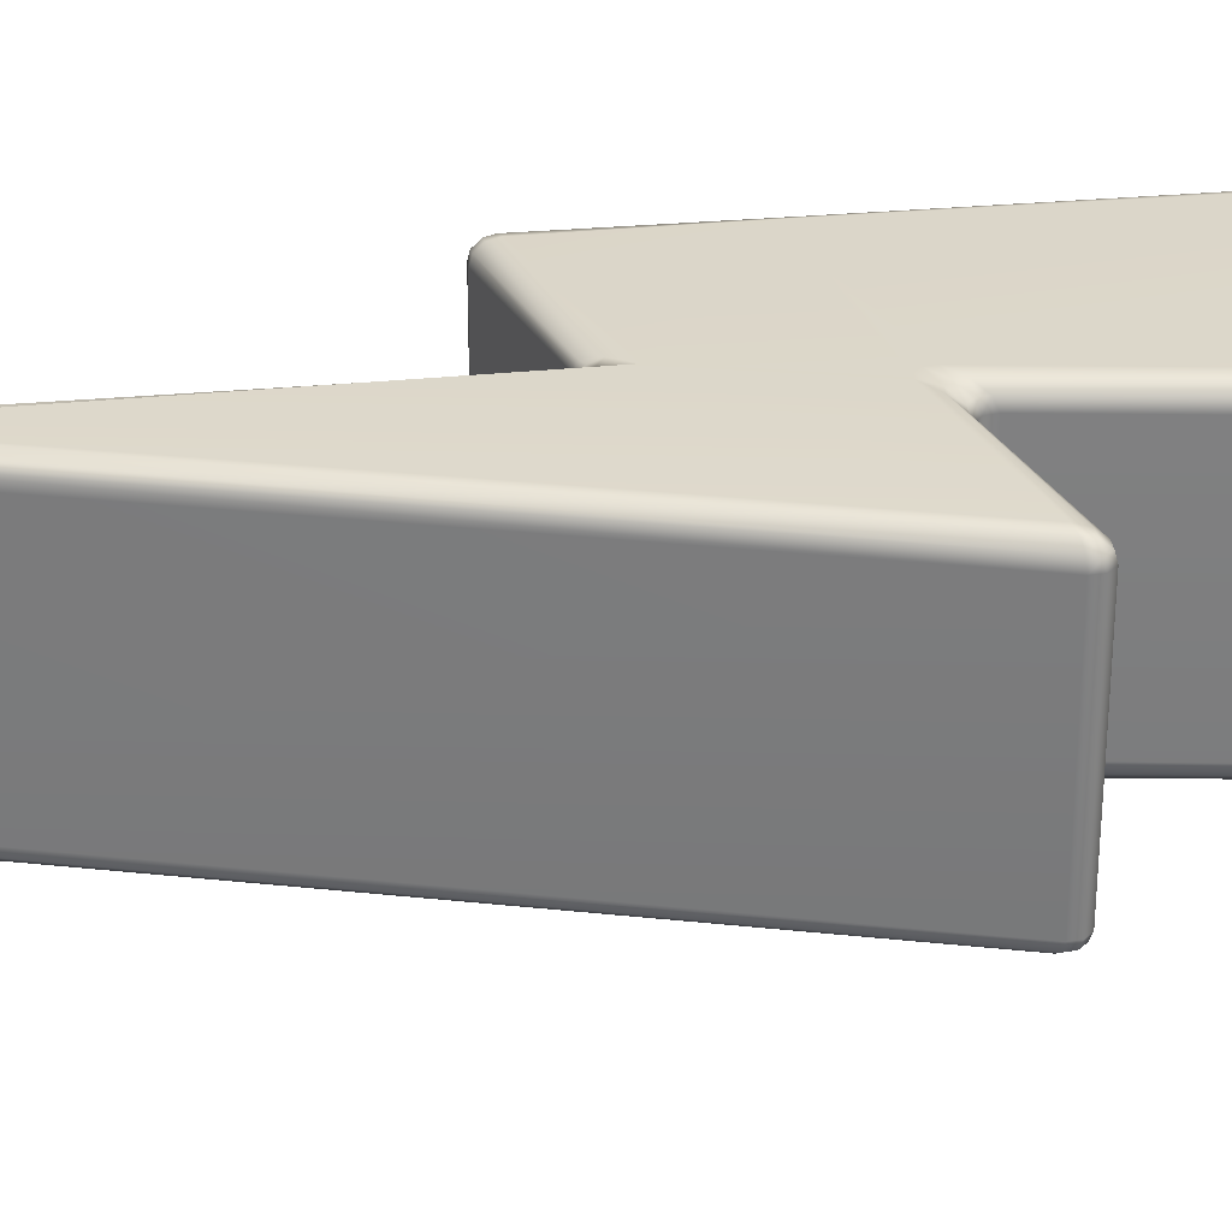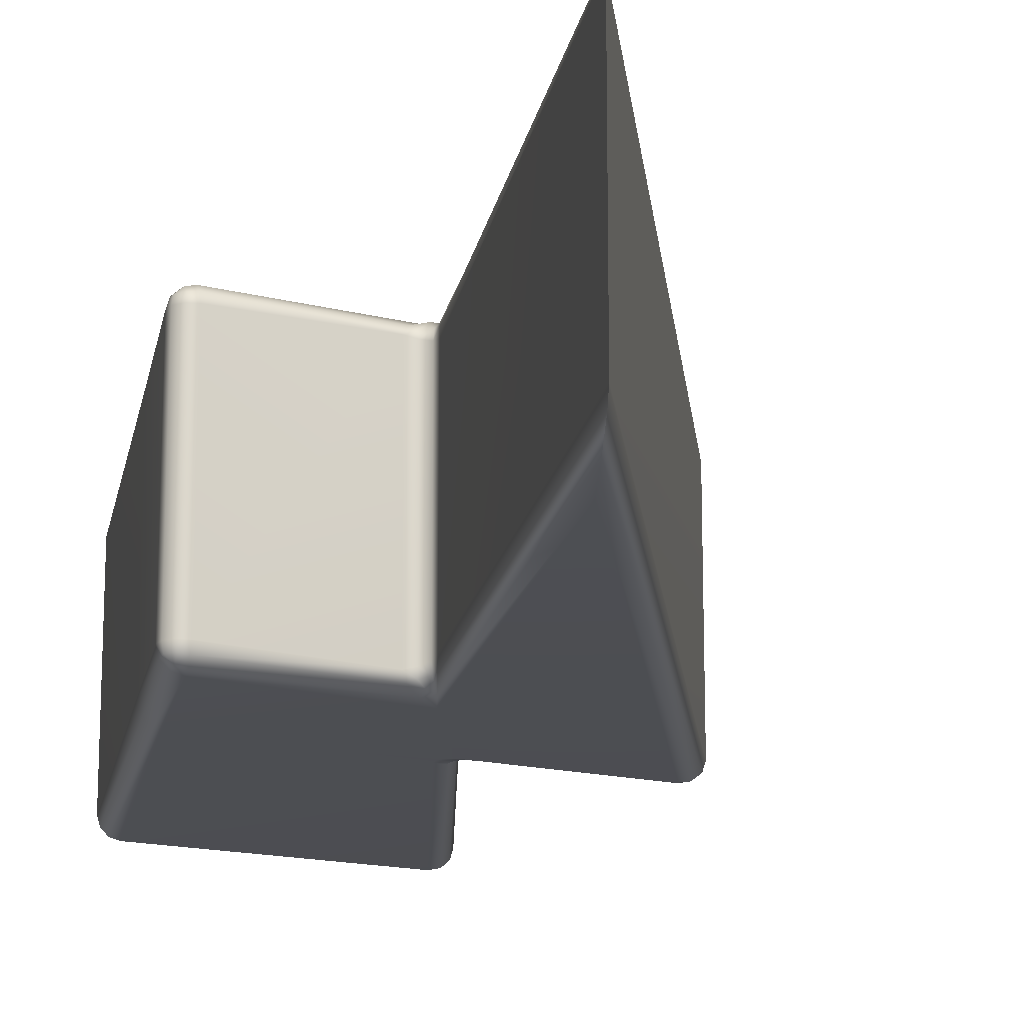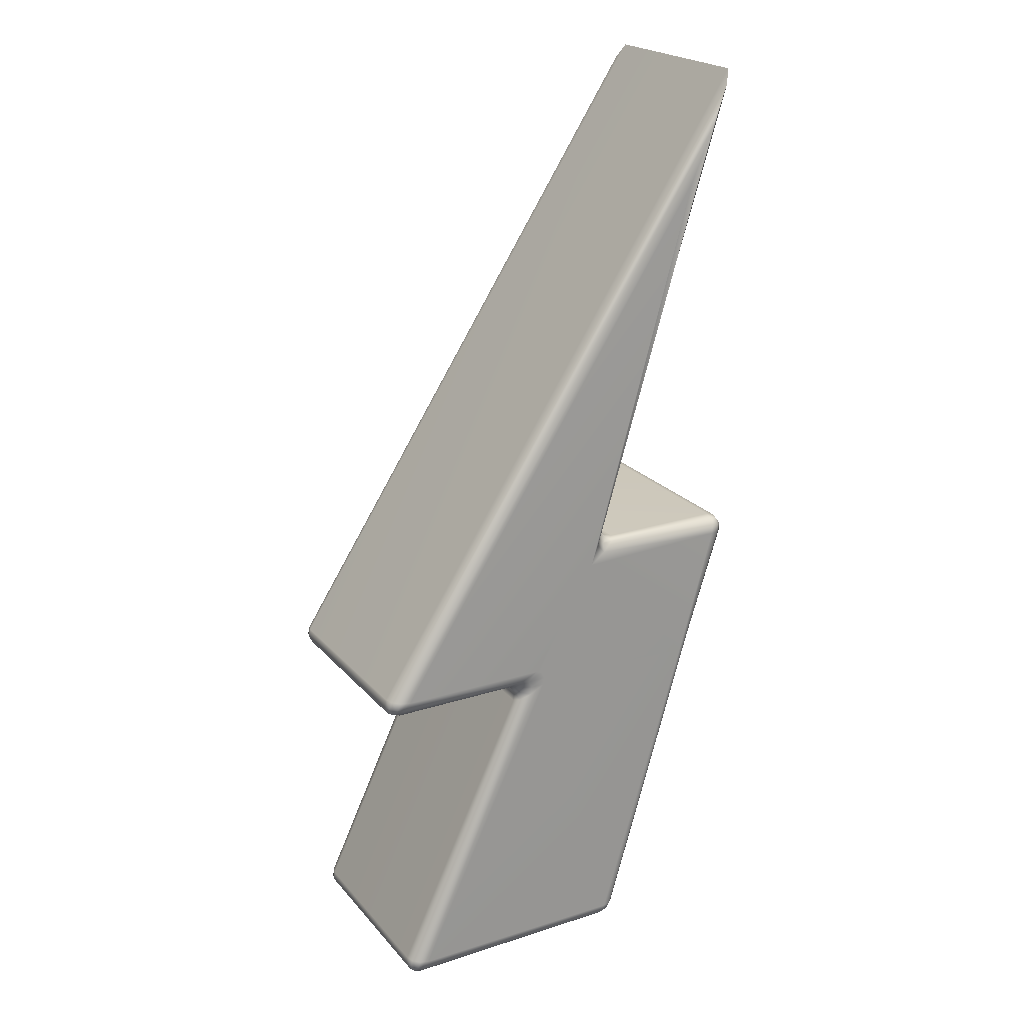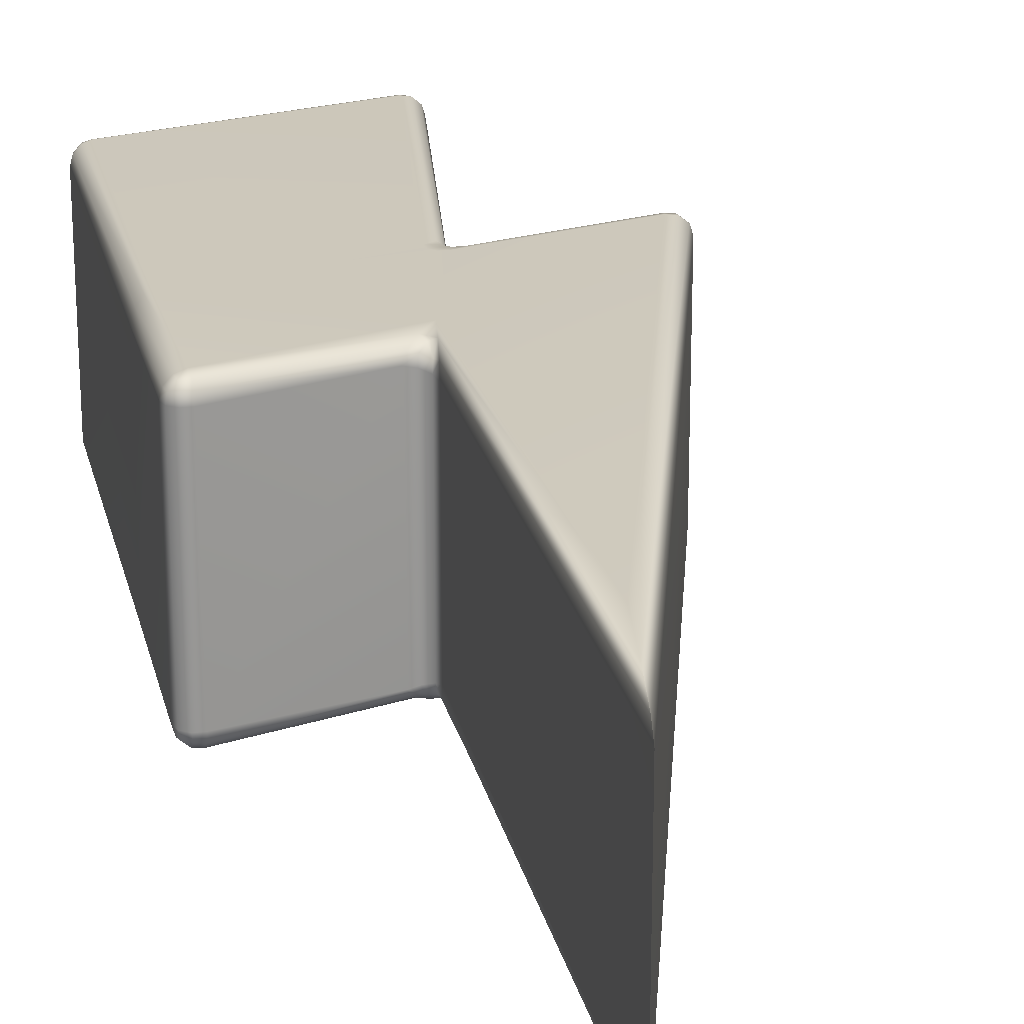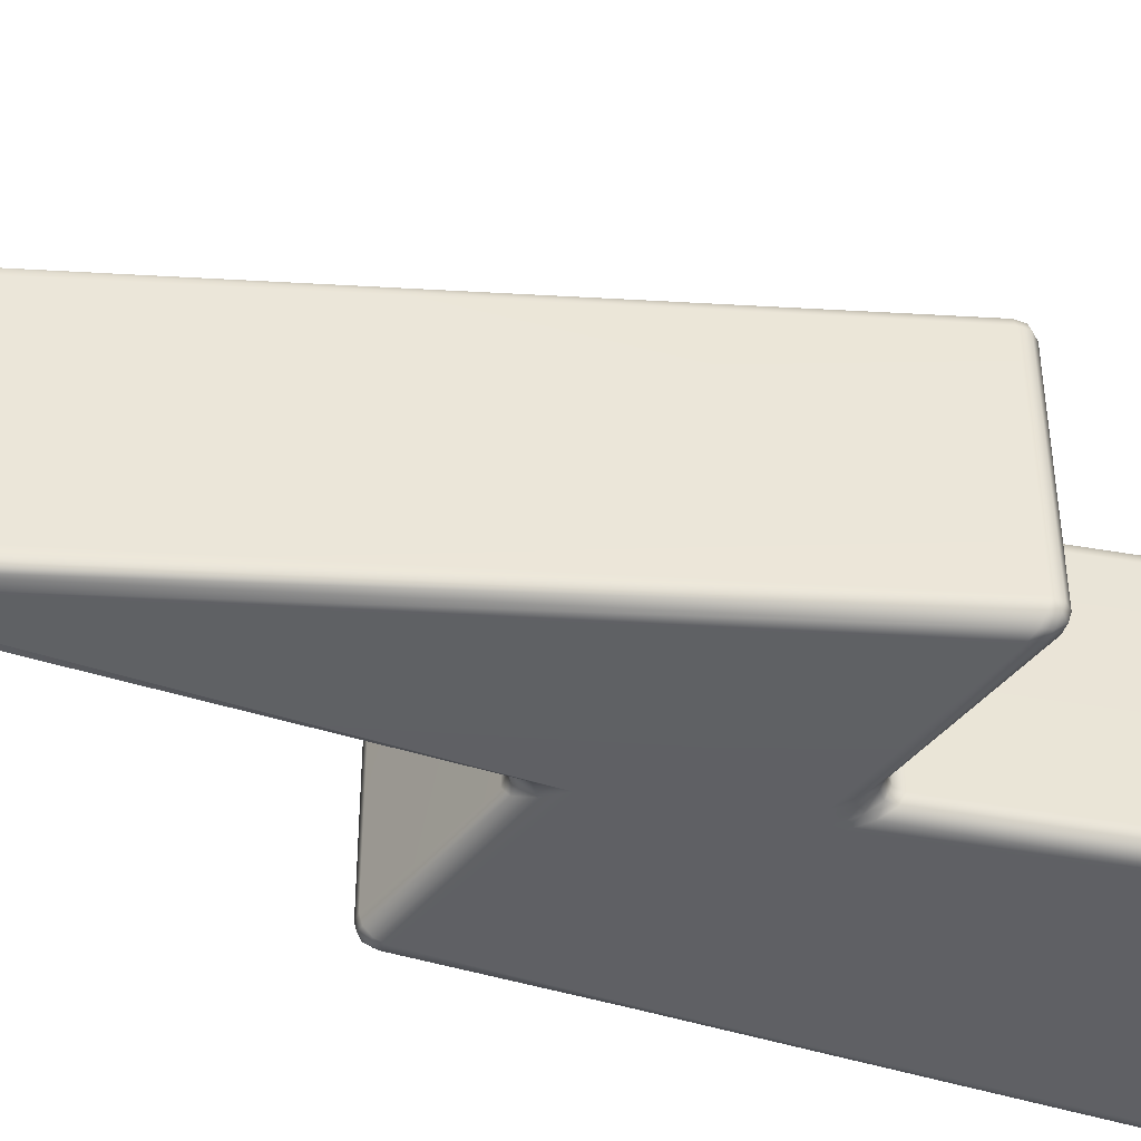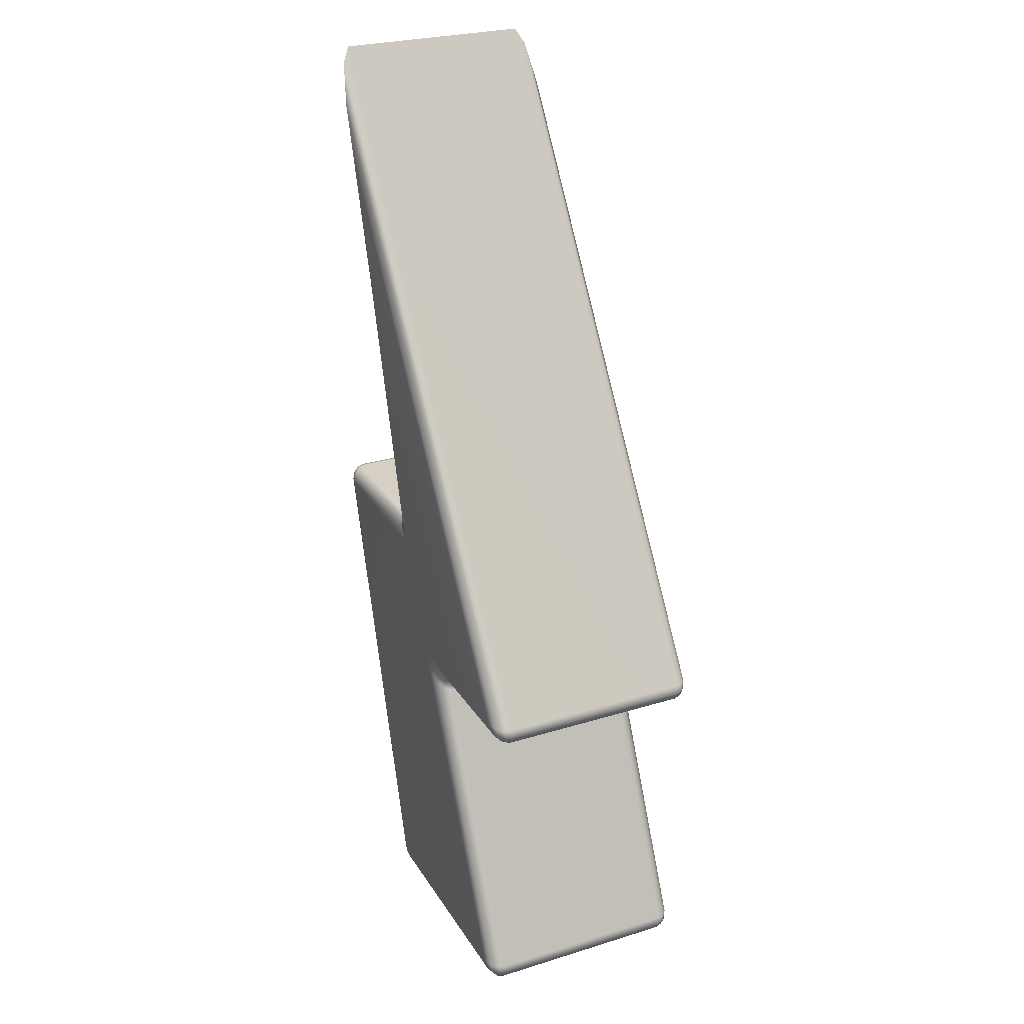
<metadata>
{"format":"obj","ext":"obj","renderer":"f3d","projection":"perspective","resolution":1024,"background":"white","views":[{"elev":30.4,"azim":65.8,"up":"+Y"},{"elev":-16.7,"azim":-26.9,"up":"+Y"},{"elev":22.0,"azim":150.8,"up":"+Z"},{"elev":21.9,"azim":-29.1,"up":"+Y"},{"elev":-44.7,"azim":53.1,"up":"+Y"},{"elev":27.1,"azim":64.6,"up":"+Z"}]}
</metadata>
<code>
g Lightning
v -0.2229 -0.1248 -0.03448
v -0.2153 -0.132 -0.03385
v -0.2049 -0.1346 -0.03342
v -0.2073 -0.132 -0.02328
v -0.2089 -0.1248 -0.01581
v -0.2092 -0.1151 -0.01302
v -0.2192 -0.115 -0.01622
v -0.2255 -0.115 -0.02465
v -0.2257 -0.1151 -0.03515
v -0.03202 -0.1312 -0.01569
v -0.0403 -0.1221 0.001887
v -0.04333 -0.1096 0.00832
v -0.04311 -0.1122 -0.002048
v -0.04929 -0.1154 -0.01025
v -0.05944 -0.118 -0.01302
v -0.05424 -0.1263 -0.01659
v -0.04007 -0.1324 -0.02635
v -0.02071 -0.1346 -0.03969
v -0.2153 0.132 -0.03385
v -0.2229 0.1248 -0.03448
v -0.2257 0.1151 -0.03515
v -0.2255 0.1151 -0.02464
v -0.2193 0.1152 -0.01623
v -0.2095 0.1153 -0.01302
v -0.2091 0.1249 -0.0158
v -0.2074 0.132 -0.02327
v -0.2049 0.1346 -0.03342
v -0.04333 0.1096 0.00832
v -0.0403 0.1221 0.001887
v -0.03202 0.1312 -0.01569
v -0.02071 0.1346 -0.03969
v -0.04068 0.1322 -0.02636
v -0.05529 0.1258 -0.0166
v -0.06061 0.1171 -0.01302
v -0.04998 0.1148 -0.01019
v -0.04338 0.1119 -0.001982
v -0.06698 0.1247 -0.5573
v -0.05988 0.1319 -0.5564
v -0.05015 0.1346 -0.5556
v -0.04812 0.1319 -0.5651
v -0.04696 0.1247 -0.5722
v -0.047 0.1147 -0.5749
v -0.05674 0.1147 -0.5728
v -0.06474 0.1147 -0.5668
v -0.06955 0.1147 -0.5581
v 0.2302 0.132 -0.5533
v 0.2383 0.1249 -0.5524
v 0.2412 0.1152 -0.5518
v 0.2424 0.1154 -0.5624
v 0.2369 0.1155 -0.5714
v 0.2271 0.1156 -0.5749
v 0.2263 0.1251 -0.572
v 0.2234 0.1321 -0.5643
v 0.2192 0.1346 -0.554
v -0.05988 -0.1319 -0.5564
v -0.06698 -0.1247 -0.5573
v -0.06955 -0.1147 -0.5581
v -0.06472 -0.1146 -0.5668
v -0.05668 -0.1146 -0.5728
v -0.04687 -0.1146 -0.5749
v -0.04687 -0.1246 -0.5722
v -0.04807 -0.1319 -0.5651
v -0.05015 -0.1346 -0.5556
v 0.2383 -0.1249 -0.5524
v 0.2302 -0.132 -0.5533
v 0.2192 -0.1346 -0.554
v 0.2232 -0.132 -0.5643
v 0.2259 -0.1249 -0.5719
v 0.2266 -0.1152 -0.5749
v 0.2367 -0.1153 -0.5714
v 0.2423 -0.1153 -0.5624
v 0.2412 -0.1152 -0.5518
v -0.1792 0.1137 -0.1909
v -0.1738 0.1245 -0.1903
v -0.167 0.1326 -0.19
v -0.1602 0.1346 -0.1909
v -0.1792 -0.1137 -0.1909
v -0.1738 -0.1245 -0.1903
v -0.167 -0.1326 -0.19
v -0.1602 -0.1346 -0.1909
v 0.09591 -0.1152 -0.1909
v 0.09077 -0.1249 -0.1882
v 0.07685 -0.132 -0.1807
v 0.0579 -0.1346 -0.1704
v 0.04879 -0.1346 -0.1909
v 0.06527 -0.1319 -0.202
v 0.07713 -0.1245 -0.2105
v 0.08118 -0.1143 -0.214
v 0.08005 -0.1145 -0.2034
v 0.08579 -0.1149 -0.1944
v 0.05087 -0.1346 -0.1736
v 0.04719 -0.1346 -0.1815
v 0.07685 0.132 -0.1807
v 0.09077 0.1249 -0.1882
v 0.09591 0.1152 -0.1909
v 0.08576 0.1149 -0.1943
v 0.07998 0.1147 -0.2032
v 0.08104 0.1145 -0.2137
v 0.07698 0.1246 -0.2102
v 0.06517 0.132 -0.2019
v 0.04879 0.1346 -0.1909
v 0.0579 0.1346 -0.1704
v 0.04719 0.1346 -0.1815
v 0.05087 0.1346 -0.1736
v 0.259 -0.1161 -0.1872
v 0.264 -0.1161 -0.178
v 0.2617 -0.1161 -0.1678
v 0.2585 -0.1253 -0.1683
v 0.2495 -0.1321 -0.1689
v 0.2373 -0.1346 -0.1695
v 0.2435 -0.1321 -0.1801
v 0.2478 -0.1253 -0.1879
v 0.2492 -0.1161 -0.1909
v -0.1535 -0.1346 0.4332
v -0.1836 -0.1319 0.4975
v -0.2057 -0.1247 0.5446
v -0.2138 -0.1148 0.5618
v 0.2493 0.132 -0.1687
v 0.258 0.125 -0.1678
v 0.2612 0.1154 -0.1671
v 0.2637 0.1157 -0.1776
v 0.2589 0.1159 -0.1871
v 0.2492 0.1161 -0.1909
v 0.2478 0.1253 -0.1879
v 0.2435 0.1321 -0.1801
v 0.2373 0.1346 -0.1695
v -0.1535 0.1346 0.4332
v -0.1836 0.1319 0.4975
v -0.2057 0.1247 0.5446
v -0.2138 0.1148 0.5618
v -0.2236 -0.1235 -0.0257
v -0.2161 -0.1305 -0.02504
v -0.2176 -0.1235 -0.01769
v -0.03976 -0.1303 -0.0152
v -0.04126 -0.1219 -0.004504
v -0.04768 -0.1237 -0.01273
v -0.2161 0.1305 -0.02503
v -0.2237 0.1235 -0.02569
v -0.2177 0.1236 -0.01768
v -0.04151 0.1217 -0.004466
v -0.04018 0.1302 -0.01519
v -0.04834 0.1234 -0.01271
v -0.06356 0.1233 -0.5651
v -0.0567 0.1304 -0.5644
v -0.0555 0.1233 -0.5711
v 0.2323 0.1306 -0.5623
v 0.2402 0.1237 -0.5613
v 0.235 0.1238 -0.5699
v -0.05668 -0.1304 -0.5644
v -0.06354 -0.1233 -0.5651
v -0.05545 -0.1232 -0.5711
v 0.2402 -0.1236 -0.5613
v 0.2322 -0.1306 -0.5623
v 0.2348 -0.1236 -0.5698
v 0.08123 -0.1247 -0.1916
v 0.06845 -0.132 -0.1839
v 0.06387 -0.1319 -0.1922
v 0.07591 -0.1246 -0.2002
v 0.06843 0.132 -0.1839
v 0.0812 0.1248 -0.1915
v 0.07583 0.1247 -0.2001
v 0.06382 0.132 -0.1921
v 0.2567 -0.1241 -0.1857
v 0.2614 -0.1241 -0.177
v 0.2529 -0.1307 -0.178
v 0.2528 0.1307 -0.1778
v 0.2612 0.1239 -0.1766
v 0.2566 0.124 -0.1856
f 2 79 3
f 3 79 80
f 1 78 2
f 2 78 79
f 9 77 1
f 1 77 78
f 6 5 15
f 15 5 16
f 5 4 16
f 16 4 17
f 4 3 17
f 17 3 18
f 9 8 21
f 21 8 22
f 8 7 22
f 22 7 23
f 7 6 23
f 23 6 24
f 15 14 34
f 34 14 35
f 14 13 35
f 35 13 36
f 13 12 36
f 36 12 28
f 21 20 73
f 73 20 74
f 20 19 74
f 74 19 75
f 19 27 75
f 75 27 76
f 26 32 27
f 27 32 31
f 25 33 26
f 26 33 32
f 24 34 25
f 25 34 33
f 31 30 127
f 127 30 128
f 30 29 128
f 128 29 129
f 29 28 129
f 129 28 130
f 39 38 76
f 76 38 75
f 38 37 75
f 75 37 74
f 37 45 74
f 74 45 73
f 41 52 42
f 42 52 51
f 40 53 41
f 41 53 52
f 39 54 40
f 40 54 53
f 45 44 57
f 57 44 58
f 44 43 58
f 58 43 59
f 43 42 59
f 59 42 60
f 48 47 98
f 98 47 99
f 47 46 99
f 99 46 100
f 46 54 100
f 100 54 101
f 51 50 69
f 69 50 70
f 50 49 70
f 70 49 71
f 49 48 71
f 71 48 72
f 56 78 57
f 57 78 77
f 55 79 56
f 56 79 78
f 63 80 55
f 55 80 79
f 63 62 66
f 66 62 67
f 62 61 67
f 67 61 68
f 61 60 68
f 68 60 69
f 65 86 66
f 66 86 85
f 64 87 65
f 65 87 86
f 72 88 64
f 64 88 87
f 84 83 110
f 110 83 111
f 83 82 111
f 111 82 112
f 82 81 112
f 112 81 113
f 81 90 95
f 95 90 96
f 90 89 96
f 96 89 97
f 89 88 97
f 97 88 98
f 94 124 95
f 95 124 123
f 93 125 94
f 94 125 124
f 102 126 93
f 93 126 125
f 107 106 120
f 120 106 121
f 106 105 121
f 121 105 122
f 105 113 122
f 122 113 123
f 110 109 114
f 114 109 115
f 109 108 115
f 115 108 116
f 108 107 116
f 116 107 117
f 76 101 39
f 39 101 54
f 51 69 42
f 42 69 60
f 66 85 63
f 63 85 80
f 57 77 45
f 45 77 73
f 27 31 76
f 101 76 103
f 102 104 31
f 103 76 104
f 31 104 76
f 107 120 117
f 117 120 130
f 3 80 18
f 85 92 80
f 84 18 91
f 92 91 80
f 80 91 18
f 73 77 21
f 21 77 9
f 114 18 110
f 110 18 84
f 102 31 126
f 126 31 127
f 15 34 6
f 6 34 24
f 130 28 117
f 117 28 12
f 98 88 48
f 48 88 72
f 113 81 123
f 123 81 95
f 11 116 12
f 12 116 117
f 10 115 11
f 11 115 116
f 18 114 10
f 10 114 115
f 119 129 120
f 120 129 130
f 118 128 119
f 119 128 129
f 126 127 118
f 118 127 128
f 8 9 131
f 131 9 1
f 131 1 132
f 132 1 2
f 3 4 2
f 2 4 132
f 4 5 132
f 132 5 133
f 5 6 133
f 133 6 7
f 133 7 131
f 131 7 8
f 131 132 133
f 18 10 17
f 17 10 134
f 134 10 135
f 135 10 11
f 12 13 11
f 11 13 135
f 13 14 135
f 135 14 136
f 14 15 136
f 136 15 16
f 136 16 134
f 134 16 17
f 134 135 136
f 27 19 26
f 26 19 137
f 19 20 137
f 137 20 138
f 20 21 138
f 138 21 22
f 22 23 138
f 138 23 139
f 23 24 139
f 139 24 25
f 139 25 137
f 137 25 26
f 137 138 139
f 28 29 36
f 36 29 140
f 29 30 140
f 140 30 141
f 31 32 30
f 30 32 141
f 32 33 141
f 141 33 142
f 33 34 142
f 142 34 35
f 142 35 140
f 140 35 36
f 140 141 142
f 44 45 143
f 143 45 37
f 37 38 143
f 143 38 144
f 38 39 144
f 144 39 40
f 144 40 145
f 145 40 41
f 41 42 145
f 145 42 43
f 43 44 145
f 145 44 143
f 143 144 145
f 54 46 53
f 53 46 146
f 46 47 146
f 146 47 147
f 47 48 147
f 147 48 49
f 49 50 147
f 147 50 148
f 50 51 148
f 148 51 52
f 148 52 146
f 146 52 53
f 146 147 148
f 62 63 149
f 149 63 55
f 149 55 150
f 150 55 56
f 56 57 150
f 150 57 58
f 150 58 151
f 151 58 59
f 59 60 151
f 151 60 61
f 61 62 151
f 151 62 149
f 149 150 151
f 71 72 152
f 152 72 64
f 152 64 153
f 153 64 65
f 66 67 65
f 65 67 153
f 67 68 153
f 153 68 154
f 68 69 154
f 154 69 70
f 154 70 152
f 152 70 71
f 152 153 154
f 81 82 90
f 90 82 155
f 82 83 155
f 155 83 156
f 83 84 156
f 156 84 91
f 91 92 156
f 156 92 157
f 92 85 157
f 157 85 86
f 157 86 158
f 158 86 87
f 88 89 87
f 87 89 158
f 89 90 158
f 158 90 155
f 156 157 155
f 155 157 158
f 104 102 159
f 159 102 93
f 159 93 160
f 160 93 94
f 95 96 94
f 94 96 160
f 160 96 161
f 161 96 97
f 98 99 97
f 97 99 161
f 99 100 161
f 161 100 162
f 100 101 162
f 162 101 103
f 162 103 159
f 159 103 104
f 159 160 162
f 162 160 161
f 112 113 163
f 163 113 105
f 105 106 163
f 163 106 164
f 106 107 164
f 164 107 108
f 164 108 165
f 165 108 109
f 110 111 109
f 109 111 165
f 111 112 165
f 165 112 163
f 163 164 165
f 126 118 125
f 125 118 166
f 118 119 166
f 166 119 167
f 119 120 167
f 167 120 121
f 121 122 167
f 167 122 168
f 122 123 168
f 168 123 124
f 168 124 166
f 166 124 125
f 166 167 168

</code>
